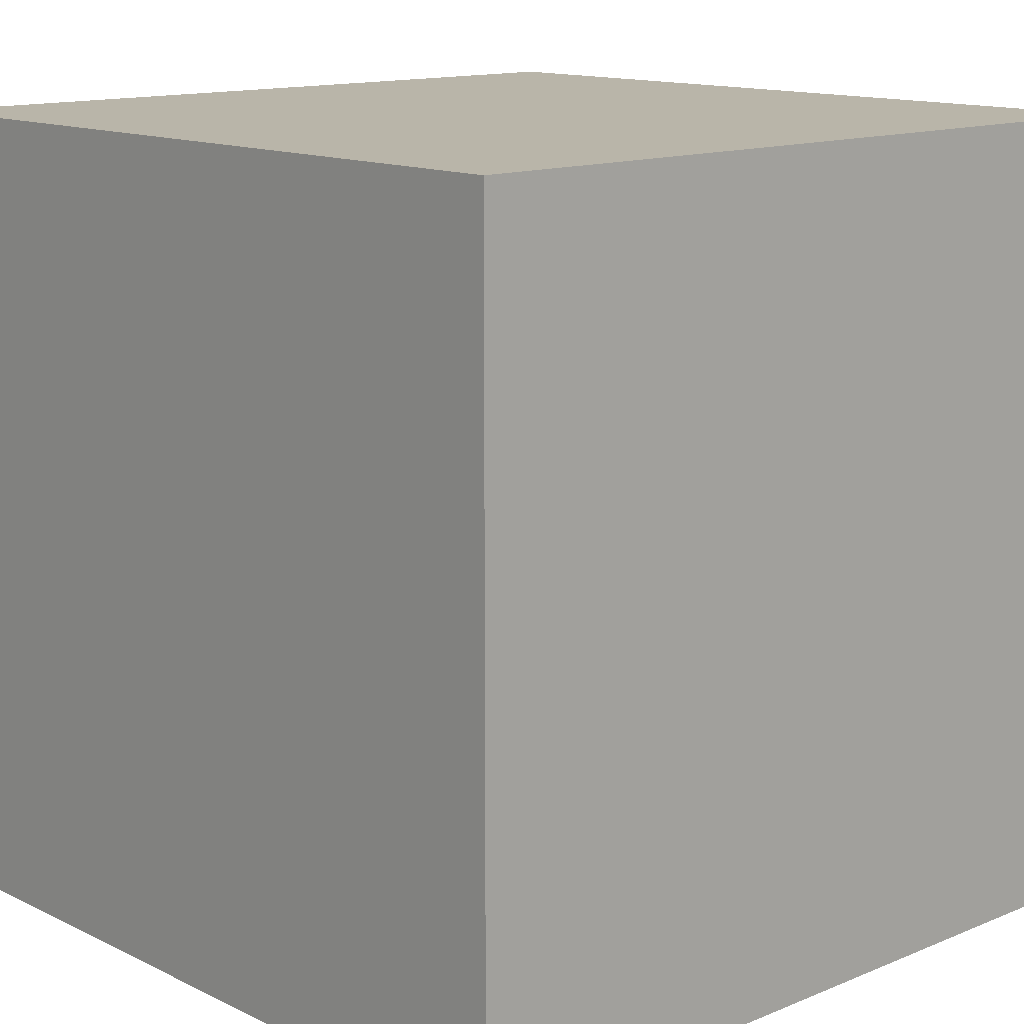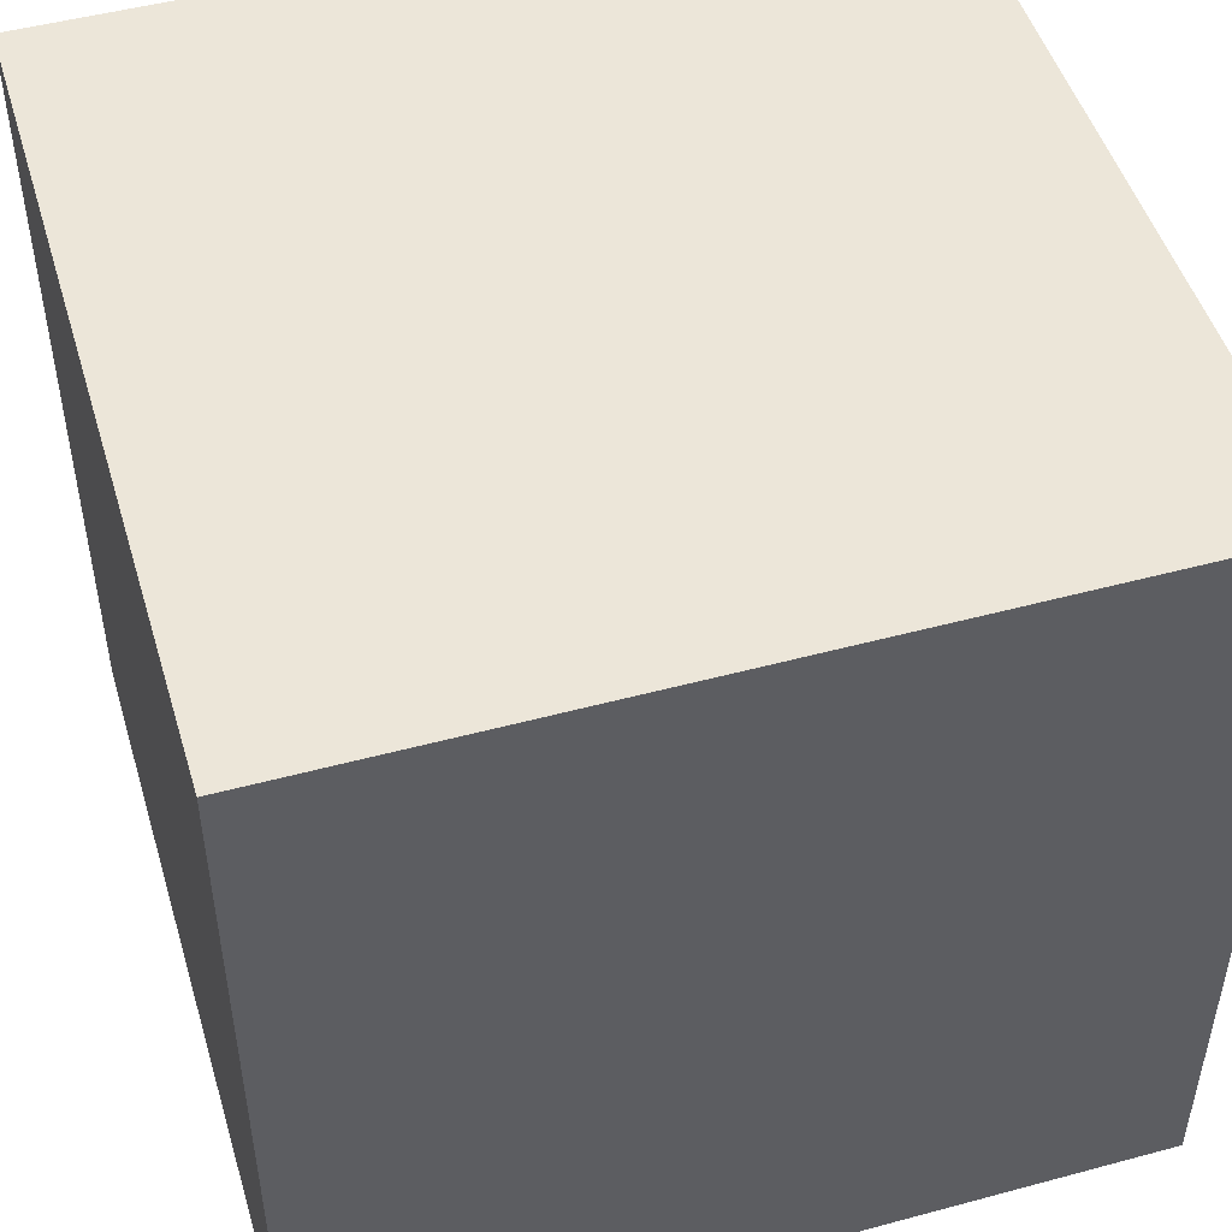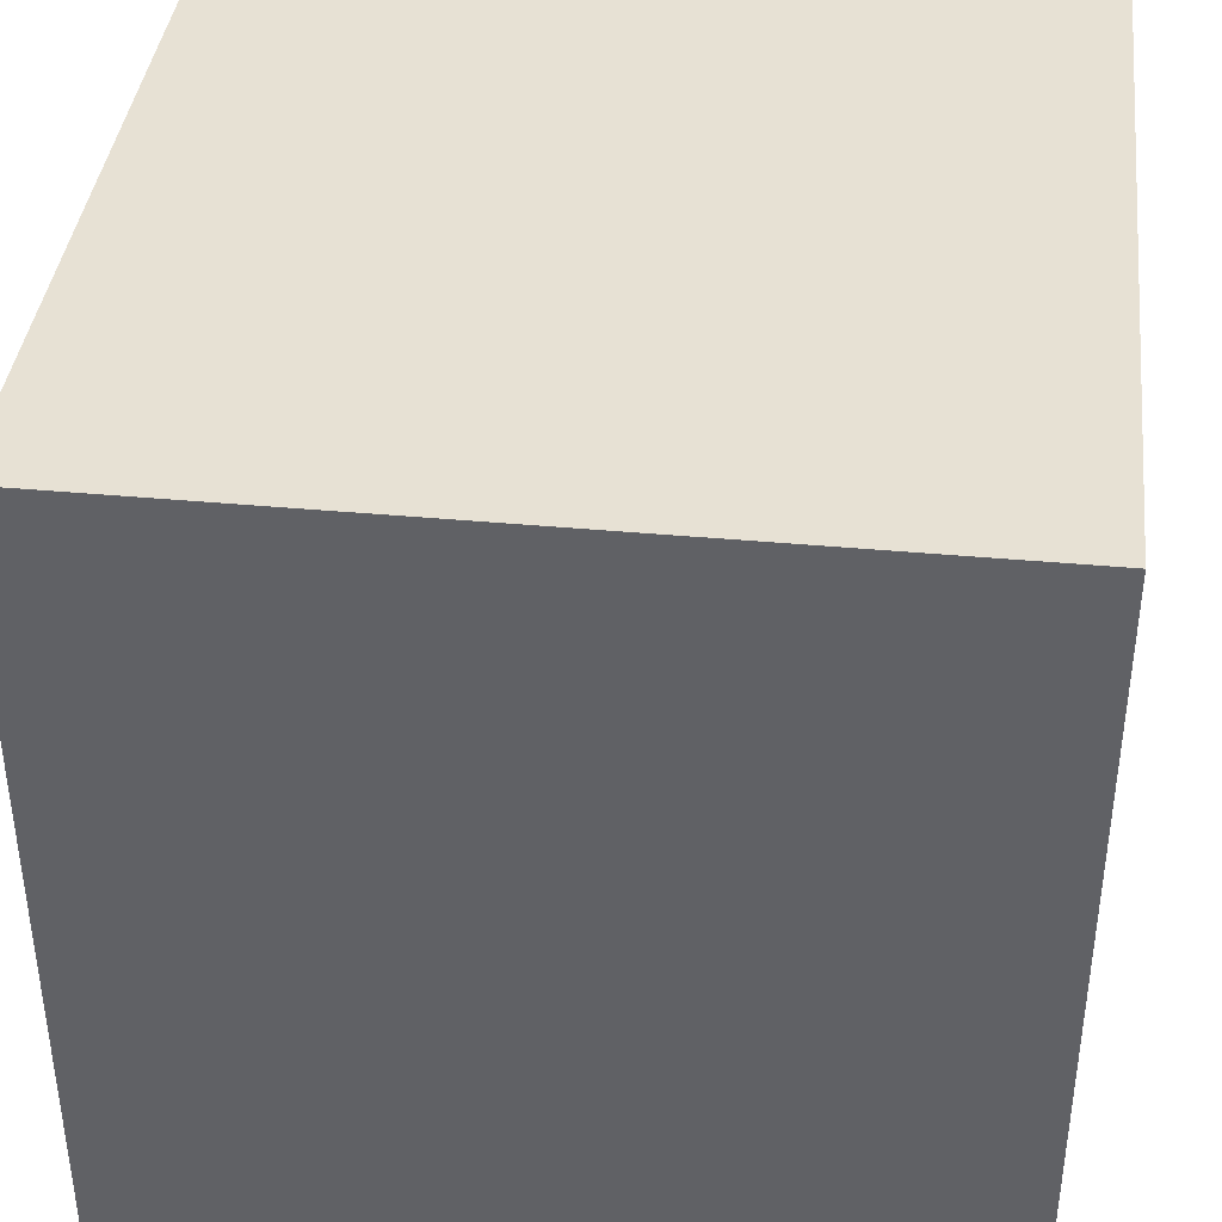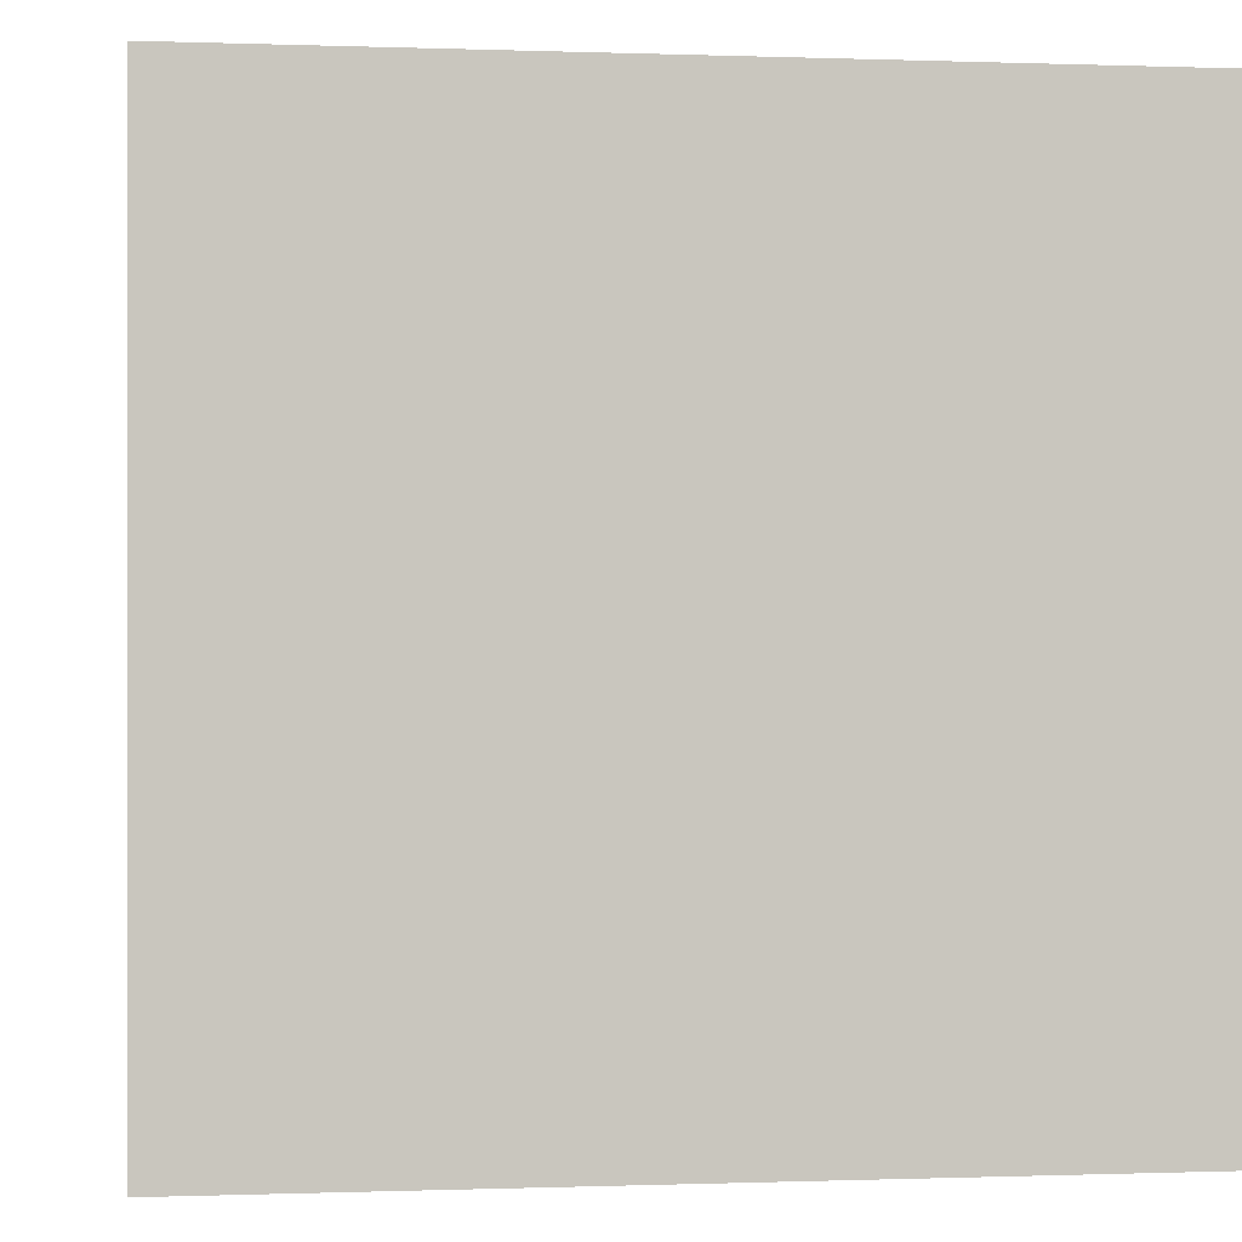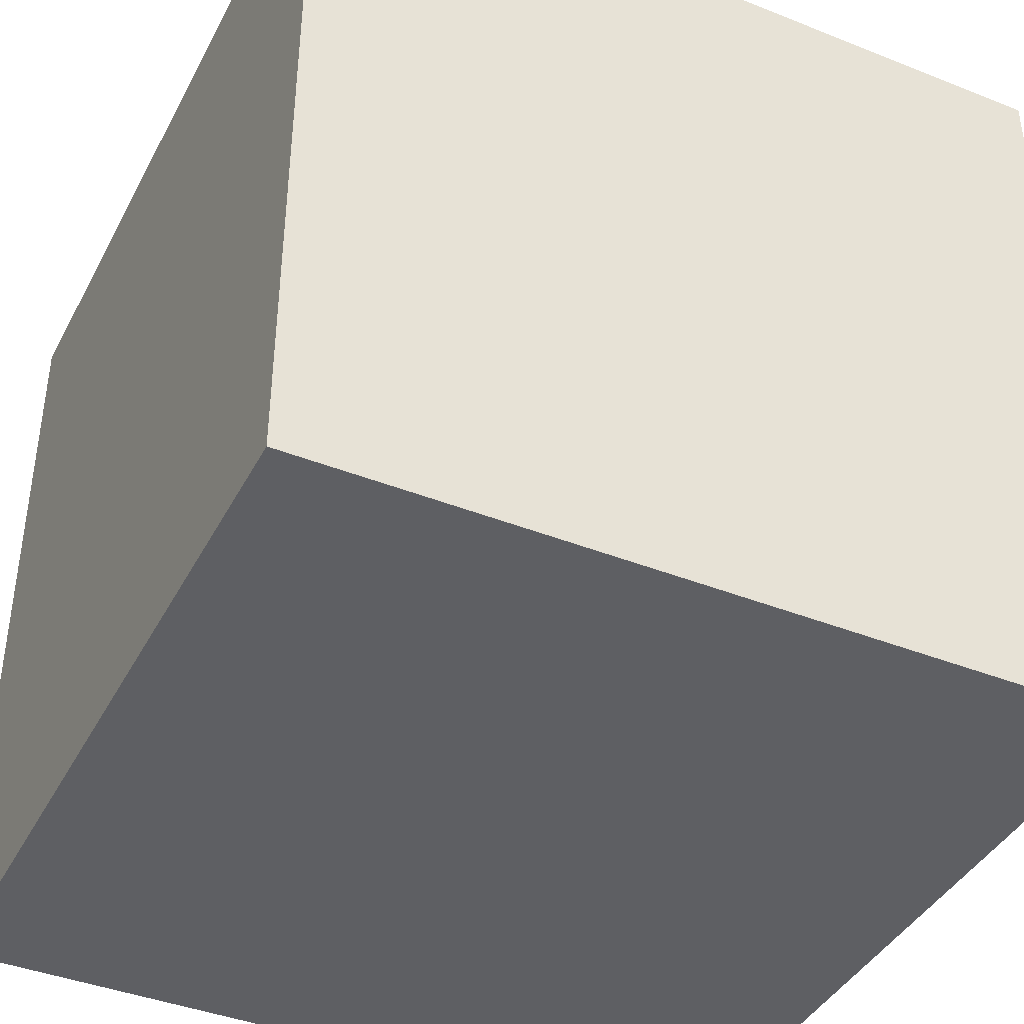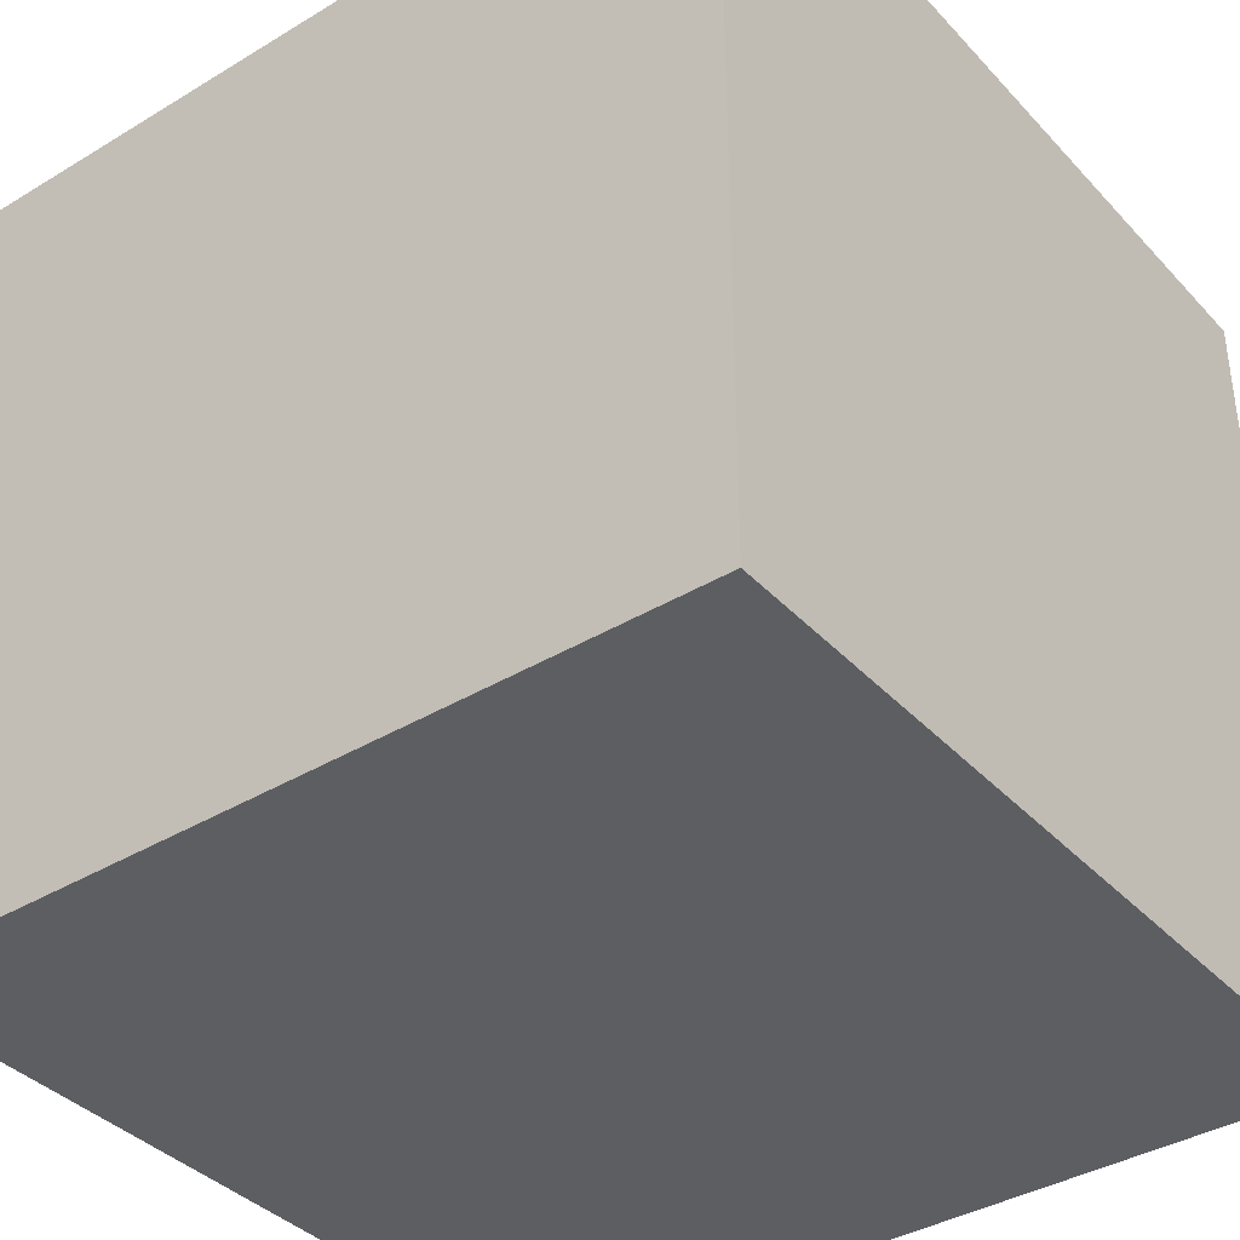
<metadata>
{"format":"obj","ext":"obj","renderer":"f3d","projection":"perspective","resolution":1024,"background":"white","views":[{"elev":13.4,"azim":47.2,"up":"+Z"},{"elev":49.3,"azim":-106.6,"up":"+Z"},{"elev":39.4,"azim":6.6,"up":"+Z"},{"elev":-0.2,"azim":82.1,"up":"+Z"},{"elev":-41.1,"azim":-25.8,"up":"+Y"},{"elev":-38.2,"azim":-52.6,"up":"+Z"}]}
</metadata>
<code>
o cube
v -0.3125 -0.3125 -0.3125
v -0.3125 -0.3125 -0.6875
v -0.3125 -0.6875 -0.3125
v -0.3125 -0.6875 -0.6875
v -0.6875 -0.3125 -0.6875
v -0.6875 -0.3125 -0.3125
v -0.6875 -0.6875 -0.6875
v -0.6875 -0.6875 -0.3125
f 4 7 5 2
f 3 4 2 1
f 8 3 1 6
f 7 8 6 5
f 6 1 2 5
f 7 4 3 8

</code>
